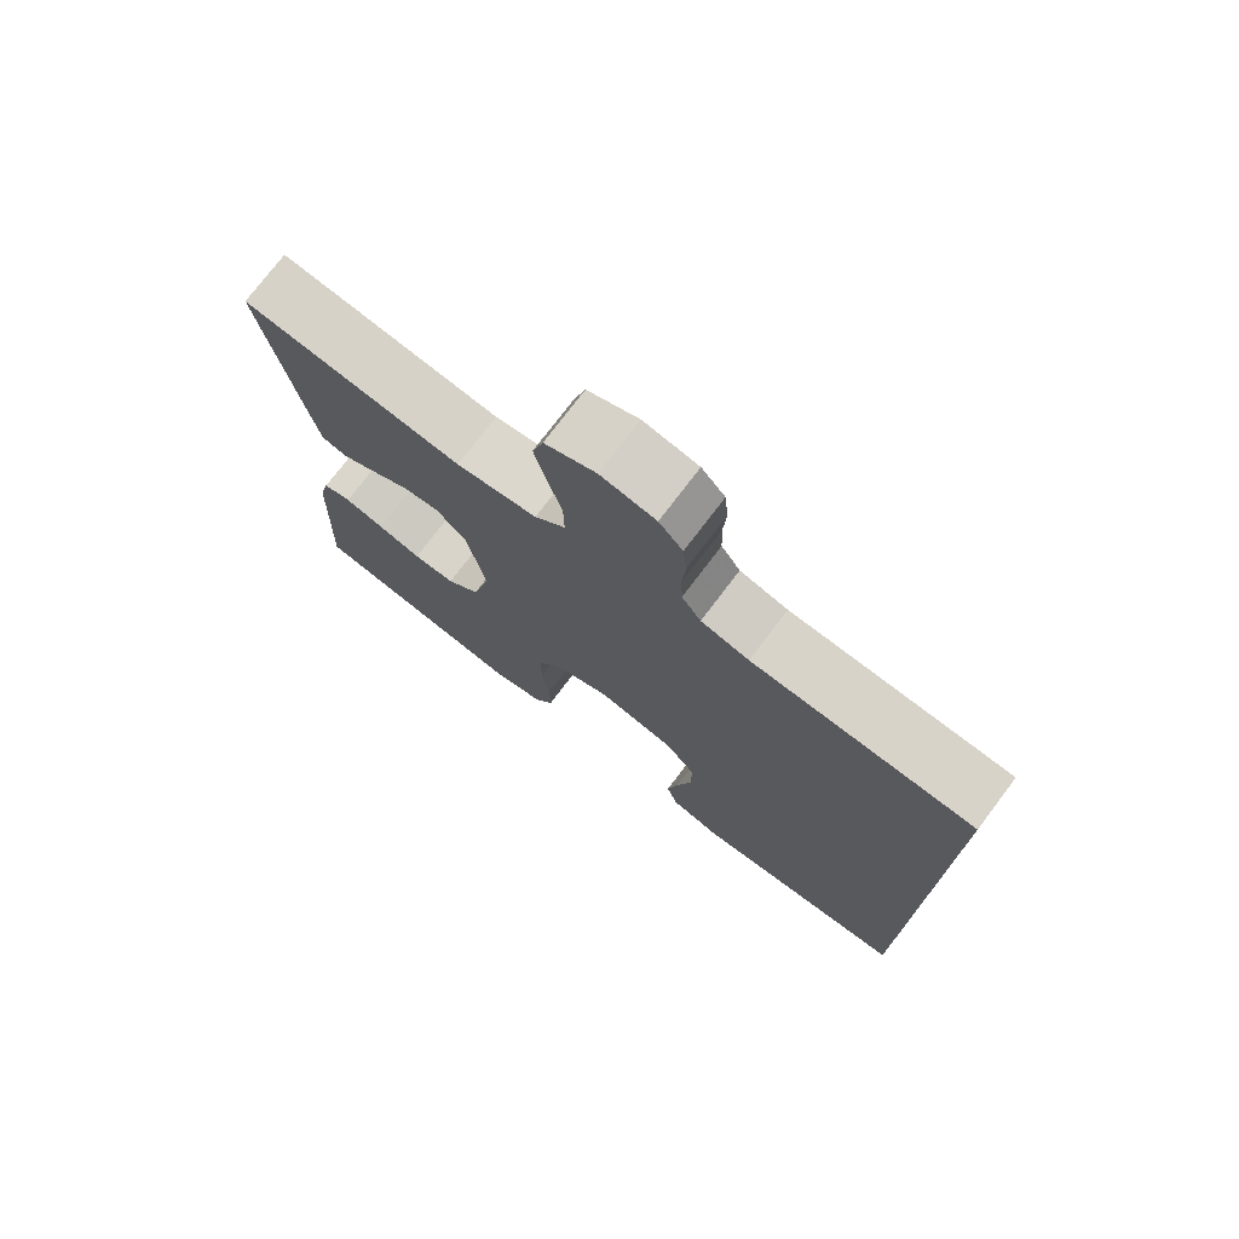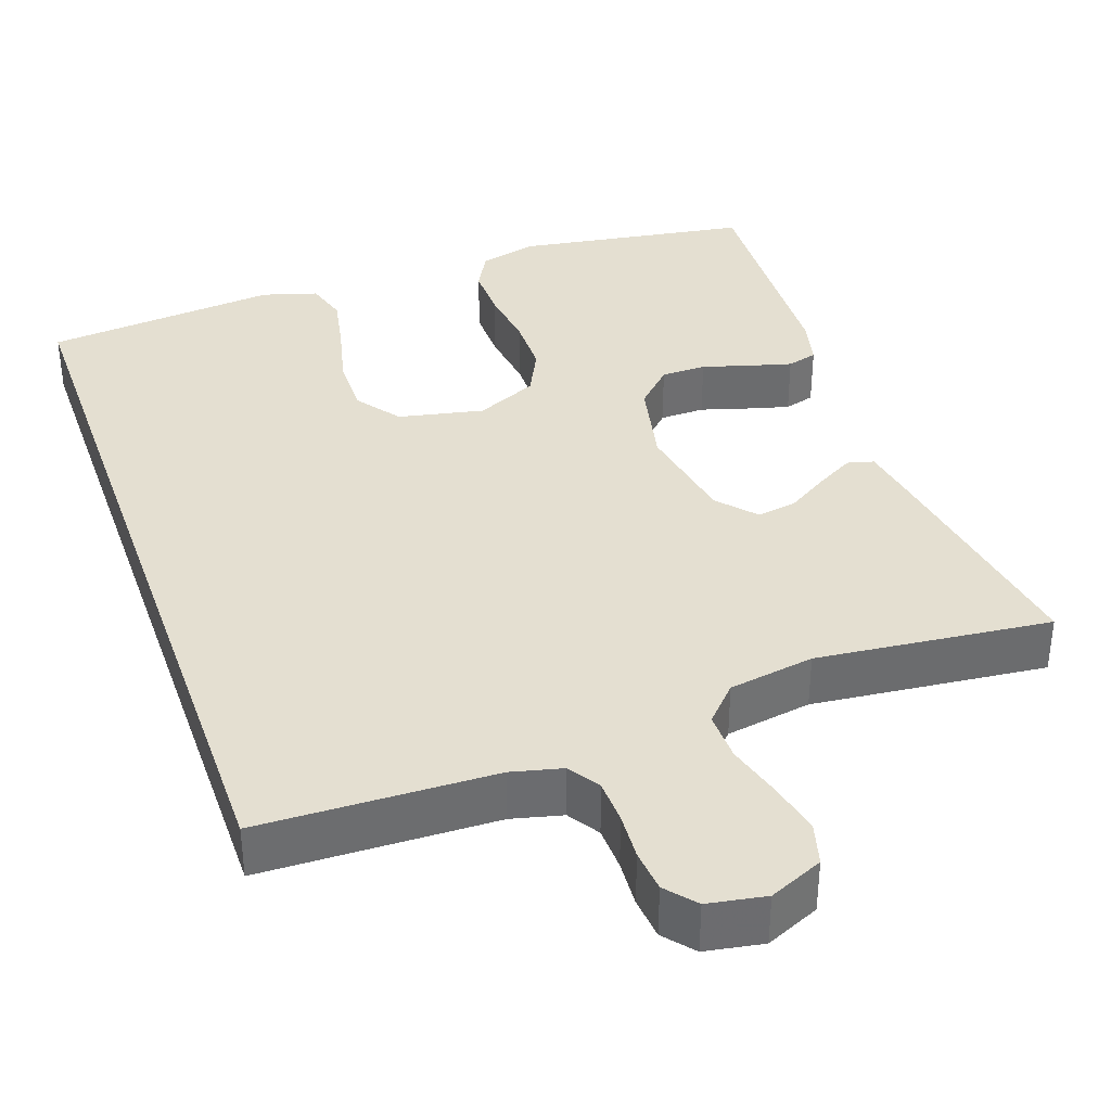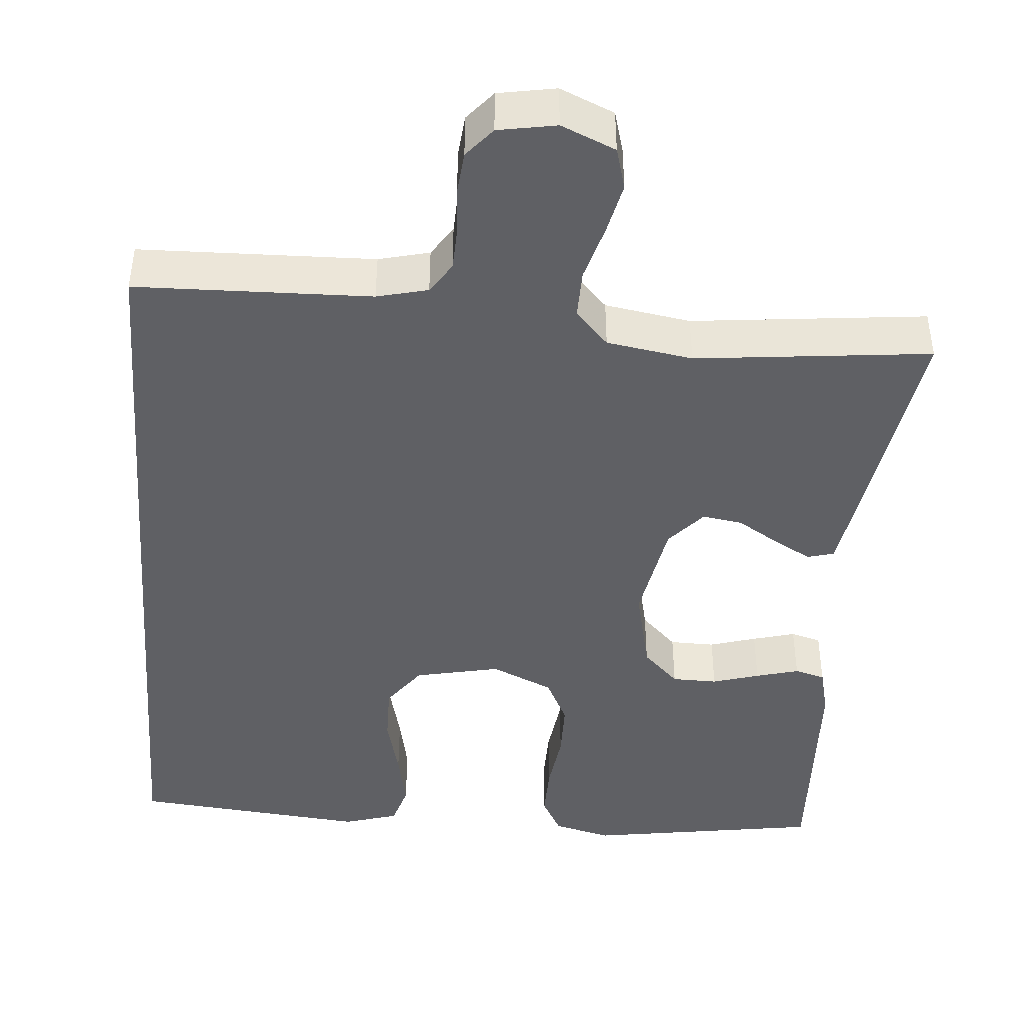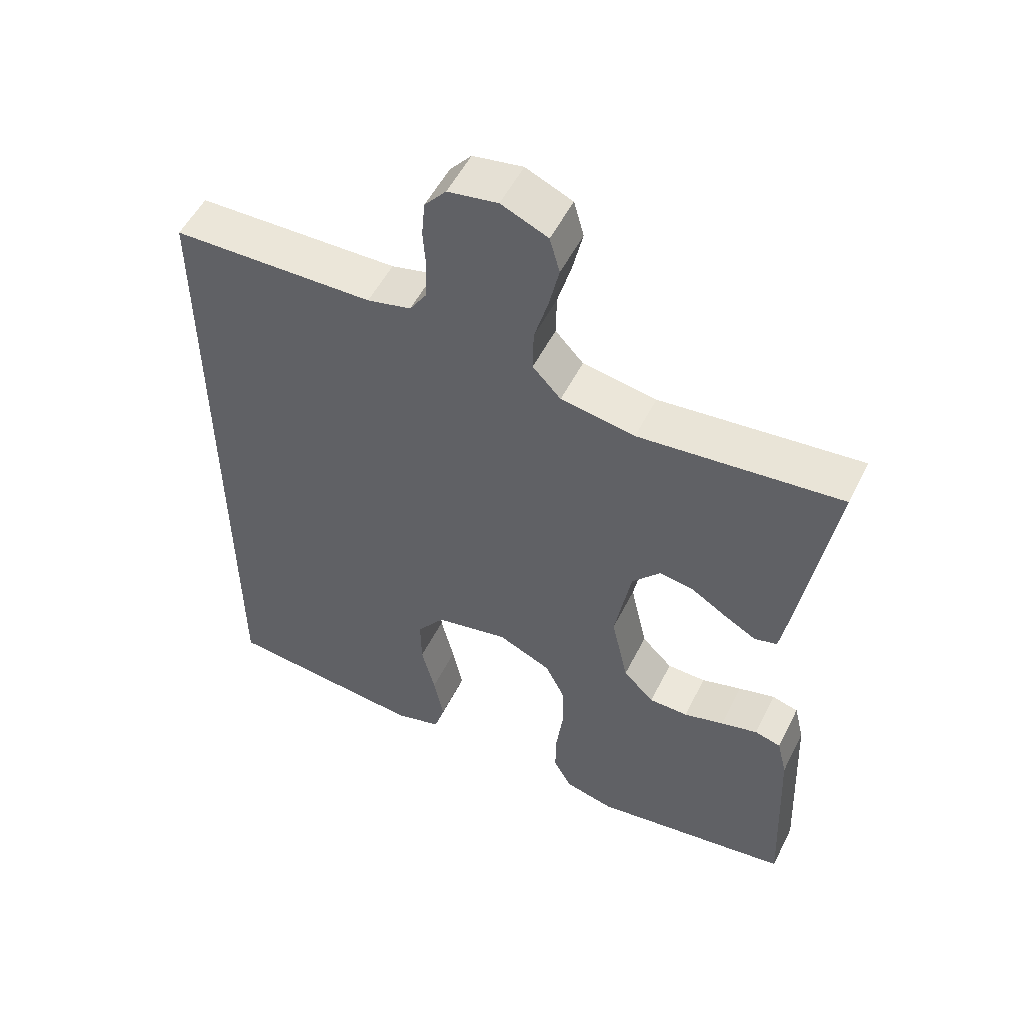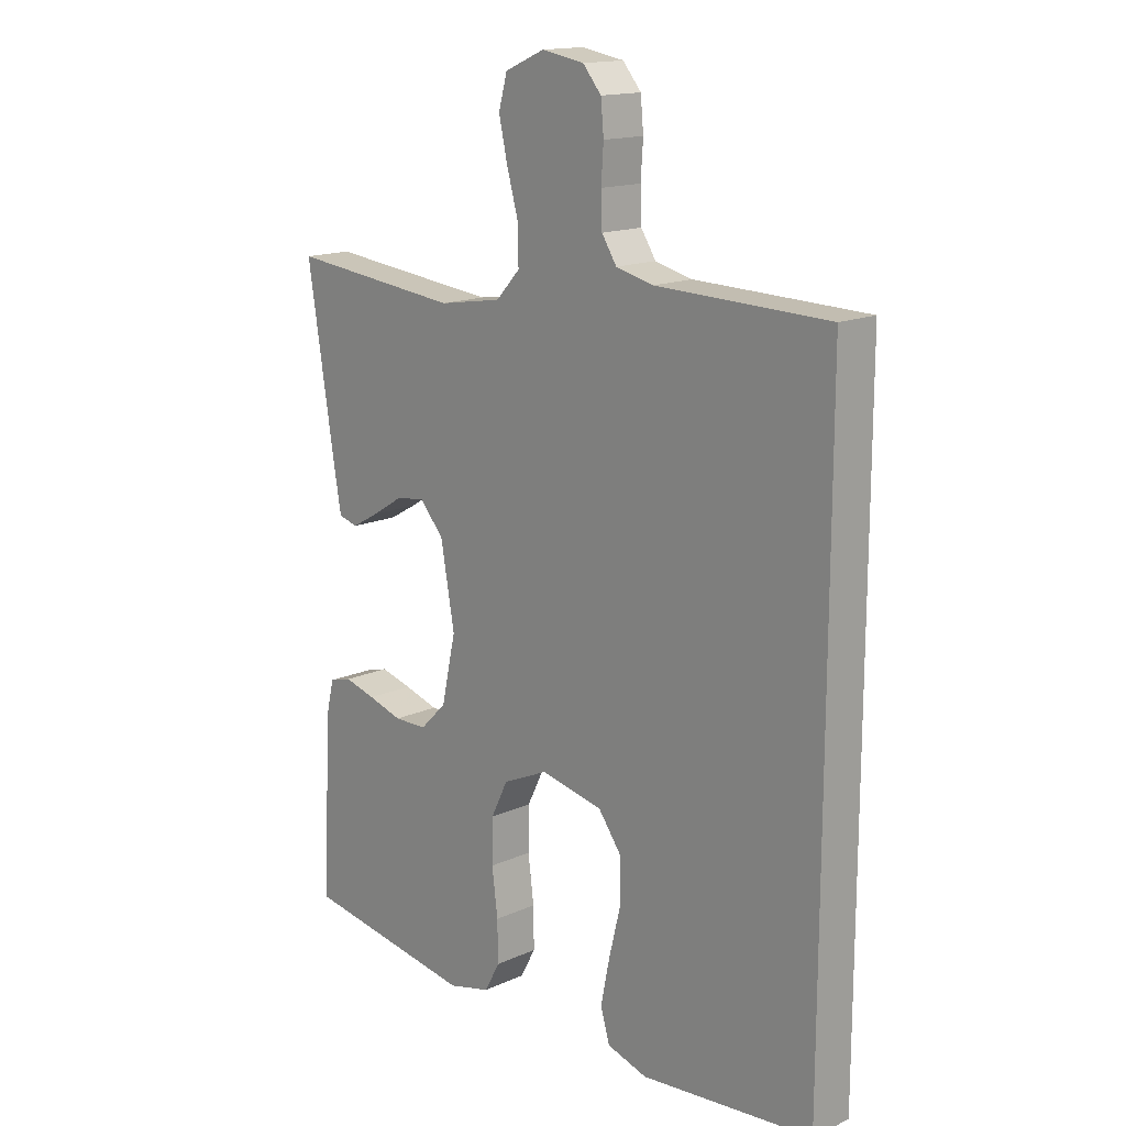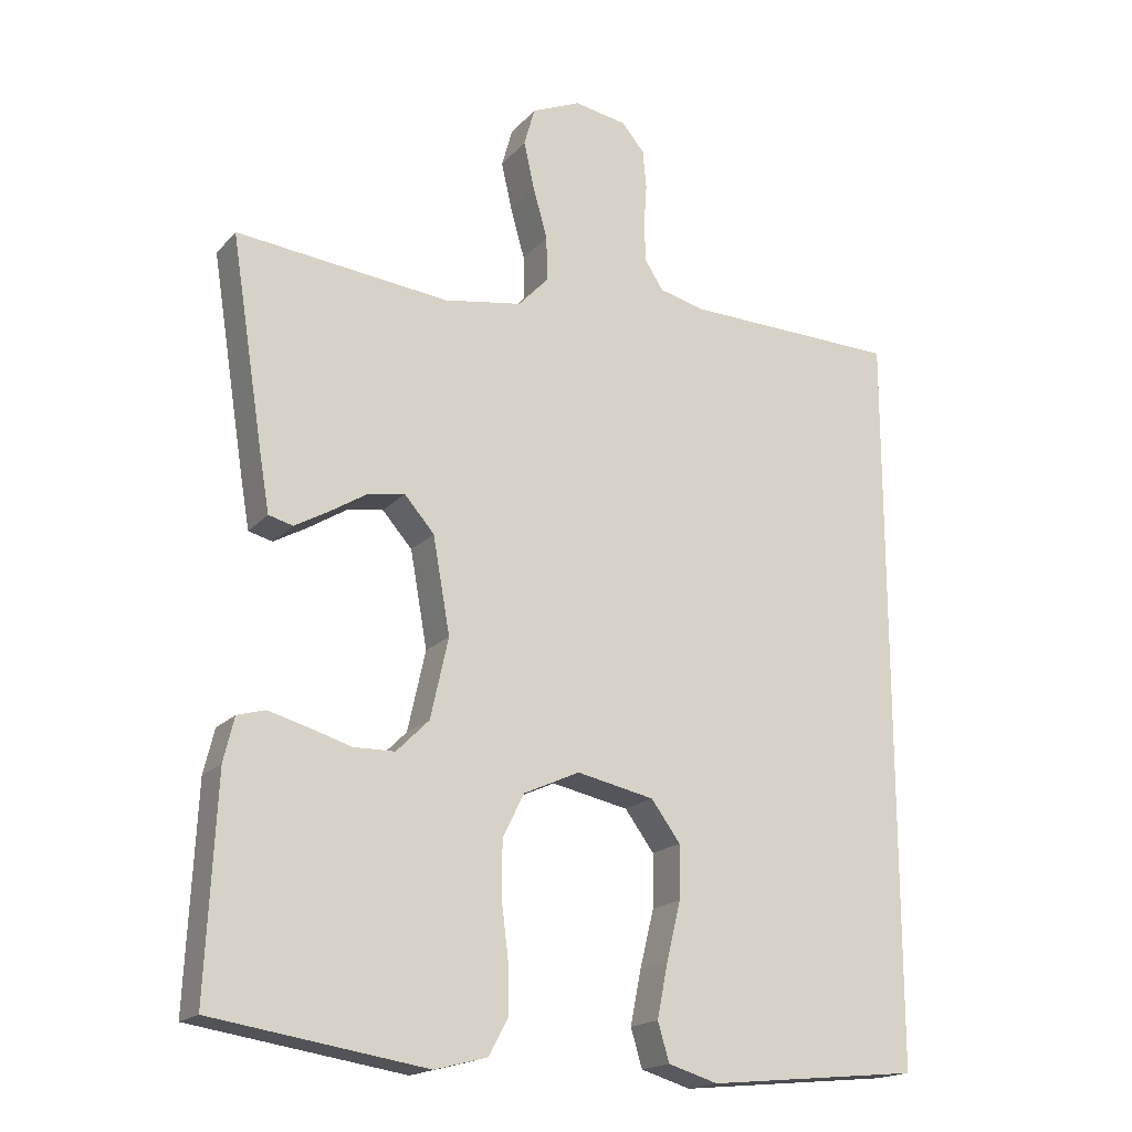
<metadata>
{"format":"obj","ext":"obj","renderer":"f3d","projection":"perspective","resolution":1024,"background":"white","views":[{"elev":75.6,"azim":-142.8,"up":"+Z"},{"elev":36.7,"azim":-19.4,"up":"+Y"},{"elev":-43.5,"azim":-4.6,"up":"+Y"},{"elev":53.6,"azim":26.4,"up":"+Z"},{"elev":15.6,"azim":-133.2,"up":"+Z"},{"elev":-18.2,"azim":152.1,"up":"+Z"}]}
</metadata>
<code>
v 0.5 0.07 0.5
v 0.453 0.07 0.2
v 0.44 0.07 0.124
v 0.406 0.07 0.115
v 0.358 0.07 0.142
v 0.305 0.07 0.175
v 0.254 0.07 0.183
v 0.212 0.07 0.135
v 0.188 0.07 0
v 0.213 0.07 -0.113
v 0.259 0.07 -0.159
v 0.317 0.07 -0.16
v 0.377 0.07 -0.142
v 0.432 0.07 -0.127
v 0.471 0.07 -0.138
v 0.486 0.07 -0.2
v 0.5 0.07 -0.5
v 0.2 0.07 -0.547
v 0.126 0.07 -0.528
v 0.099 0.07 -0.478
v 0.1 0.07 -0.408
v 0.11 0.07 -0.329
v 0.109 0.07 -0.254
v 0.079 0.07 -0.193
v 0 0.07 -0.157
v -0.109 0.07 -0.18
v -0.15 0.07 -0.236
v -0.149 0.07 -0.311
v -0.129 0.07 -0.393
v -0.114 0.07 -0.468
v -0.13 0.07 -0.522
v -0.2 0.07 -0.543
v -0.5 0.07 -0.514
v -0.5 0.07 0.531
v -0.2 0.07 0.539
v -0.135 0.07 0.555
v -0.109 0.07 0.595
v -0.107 0.07 0.651
v -0.111 0.07 0.711
v -0.106 0.07 0.765
v -0.074 0.07 0.803
v 0 0.07 0.816
v 0.069 0.07 0.786
v 0.084 0.07 0.732
v 0.069 0.07 0.665
v 0.049 0.07 0.594
v 0.048 0.07 0.531
v 0.09 0.07 0.486
v 0.2 0.07 0.468
v 0.5 0 0.5
v 0.453 0 0.2
v 0.44 0 0.124
v 0.406 0 0.115
v 0.358 0 0.142
v 0.305 0 0.175
v 0.254 0 0.183
v 0.212 0 0.135
v 0.188 0 0
v 0.213 0 -0.113
v 0.259 0 -0.159
v 0.317 0 -0.16
v 0.377 0 -0.142
v 0.432 0 -0.127
v 0.471 0 -0.138
v 0.486 0 -0.2
v 0.5 0 -0.5
v 0.2 0 -0.547
v 0.126 0 -0.528
v 0.099 0 -0.478
v 0.1 0 -0.408
v 0.11 0 -0.329
v 0.109 0 -0.254
v 0.079 0 -0.193
v 0 0 -0.157
v -0.109 0 -0.18
v -0.15 0 -0.236
v -0.149 0 -0.311
v -0.129 0 -0.393
v -0.114 0 -0.468
v -0.13 0 -0.522
v -0.2 0 -0.543
v -0.5 0 -0.514
v -0.5 0 0.531
v -0.2 0 0.539
v -0.135 0 0.555
v -0.109 0 0.595
v -0.107 0 0.651
v -0.111 0 0.711
v -0.106 0 0.765
v -0.074 0 0.803
v 0 0 0.816
v 0.069 0 0.786
v 0.084 0 0.732
v 0.069 0 0.665
v 0.049 0 0.594
v 0.048 0 0.531
v 0.09 0 0.486
v 0.2 0 0.468
f 44 45 46
f 43 44 46
f 42 43 46
f 41 42 46
f 40 41 46
f 39 40 46
f 38 39 46
f 37 38 46 47
f 36 37 47 48
f 32 33 34 35
f 30 31 32
f 29 30 32
f 28 29 32
f 27 28 32 35
f 35 36 48
f 27 35 48
f 26 27 48
f 20 21 22
f 19 20 22
f 18 19 22
f 17 18 22
f 16 17 22
f 15 16 22
f 14 15 22
f 13 14 22
f 12 13 22
f 11 12 22 23
f 10 11 23 24
f 4 5 6
f 3 4 6
f 2 3 6
f 1 2 6
f 49 1 6
f 49 6 7
f 25 26 48 49
f 9 10 24 25
f 8 9 25 49
f 7 8 49
f 95 94 93
f 95 93 92
f 95 92 91
f 95 91 90
f 95 90 89
f 95 89 88
f 95 88 87
f 96 95 87 86
f 97 96 86 85
f 84 83 82 81
f 81 80 79
f 81 79 78
f 81 78 77
f 84 81 77 76
f 97 85 84
f 97 84 76
f 97 76 75
f 71 70 69
f 71 69 68
f 71 68 67
f 71 67 66
f 71 66 65
f 71 65 64
f 71 64 63
f 71 63 62
f 71 62 61
f 72 71 61 60
f 73 72 60 59
f 55 54 53
f 55 53 52
f 55 52 51
f 55 51 50
f 55 50 98
f 56 55 98
f 98 97 75 74
f 74 73 59 58
f 98 74 58 57
f 98 57 56
f 1 50 51 2
f 2 51 52 3
f 3 52 53 4
f 4 53 54 5
f 5 54 55 6
f 6 55 56 7
f 7 56 57 8
f 8 57 58 9
f 9 58 59 10
f 10 59 60 11
f 11 60 61 12
f 12 61 62 13
f 13 62 63 14
f 14 63 64 15
f 15 64 65 16
f 16 65 66 17
f 17 66 67 18
f 18 67 68 19
f 19 68 69 20
f 20 69 70 21
f 21 70 71 22
f 22 71 72 23
f 23 72 73 24
f 24 73 74 25
f 25 74 75 26
f 26 75 76 27
f 27 76 77 28
f 28 77 78 29
f 29 78 79 30
f 30 79 80 31
f 31 80 81 32
f 32 81 82 33
f 33 82 83 34
f 34 83 84 35
f 35 84 85 36
f 36 85 86 37
f 37 86 87 38
f 38 87 88 39
f 39 88 89 40
f 40 89 90 41
f 41 90 91 42
f 42 91 92 43
f 43 92 93 44
f 44 93 94 45
f 45 94 95 46
f 46 95 96 47
f 47 96 97 48
f 48 97 98 49
f 49 98 50 1

</code>
